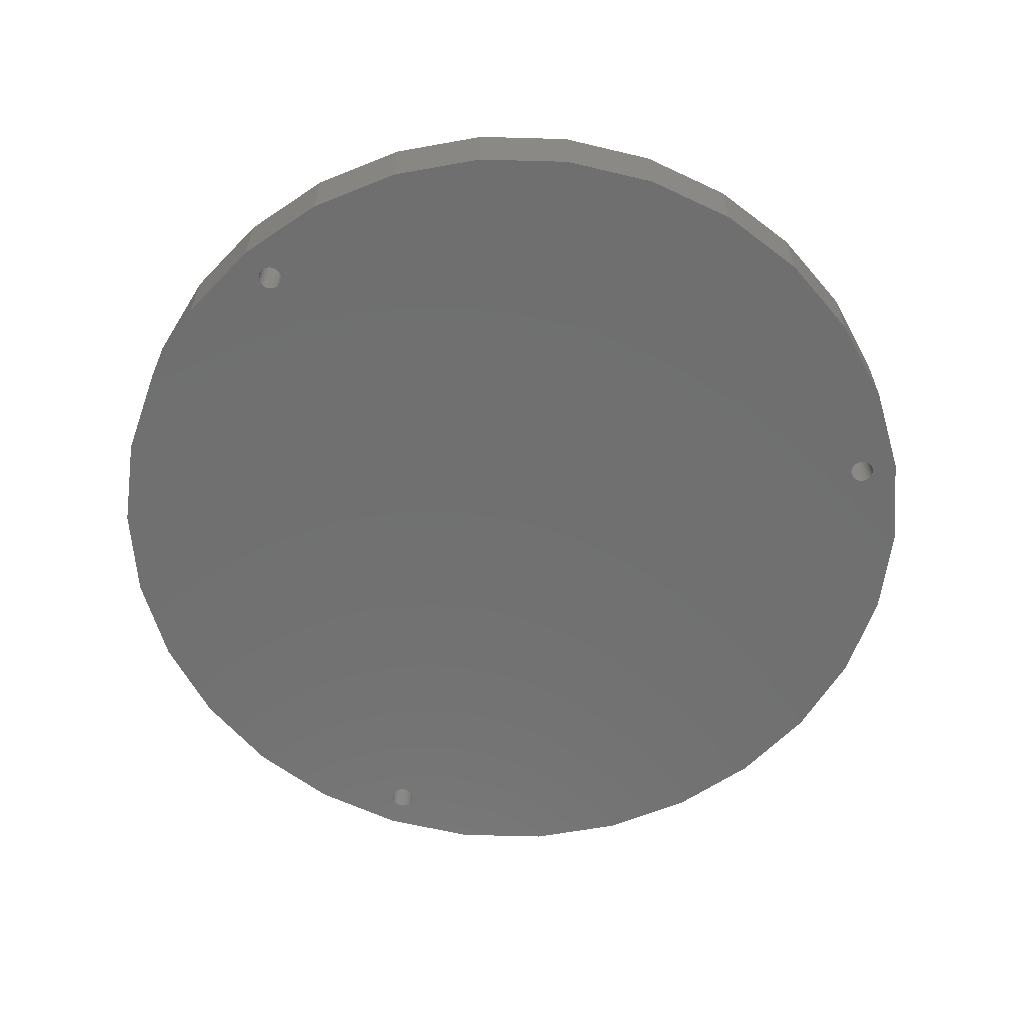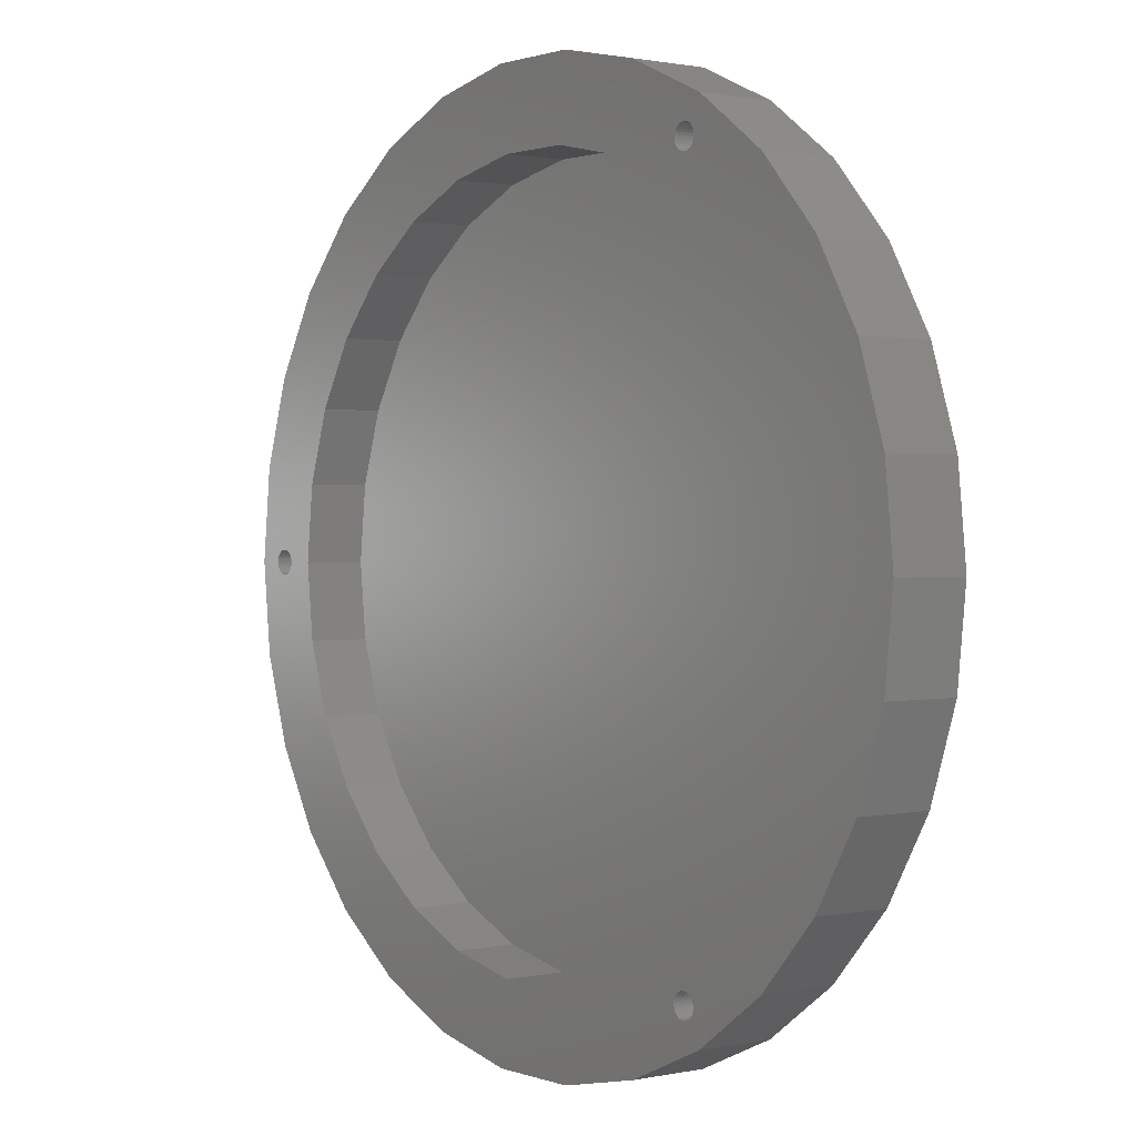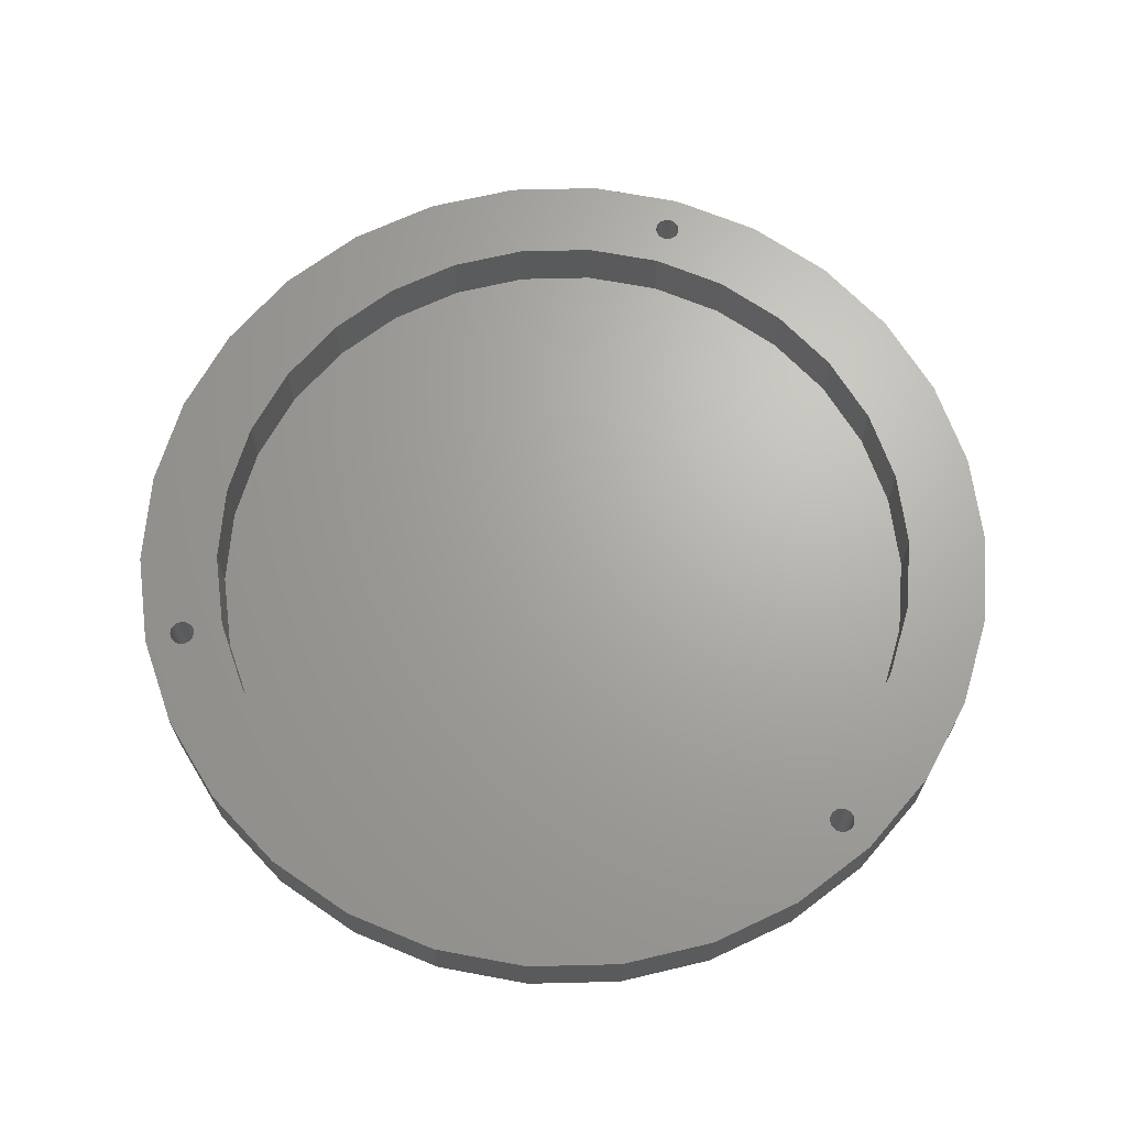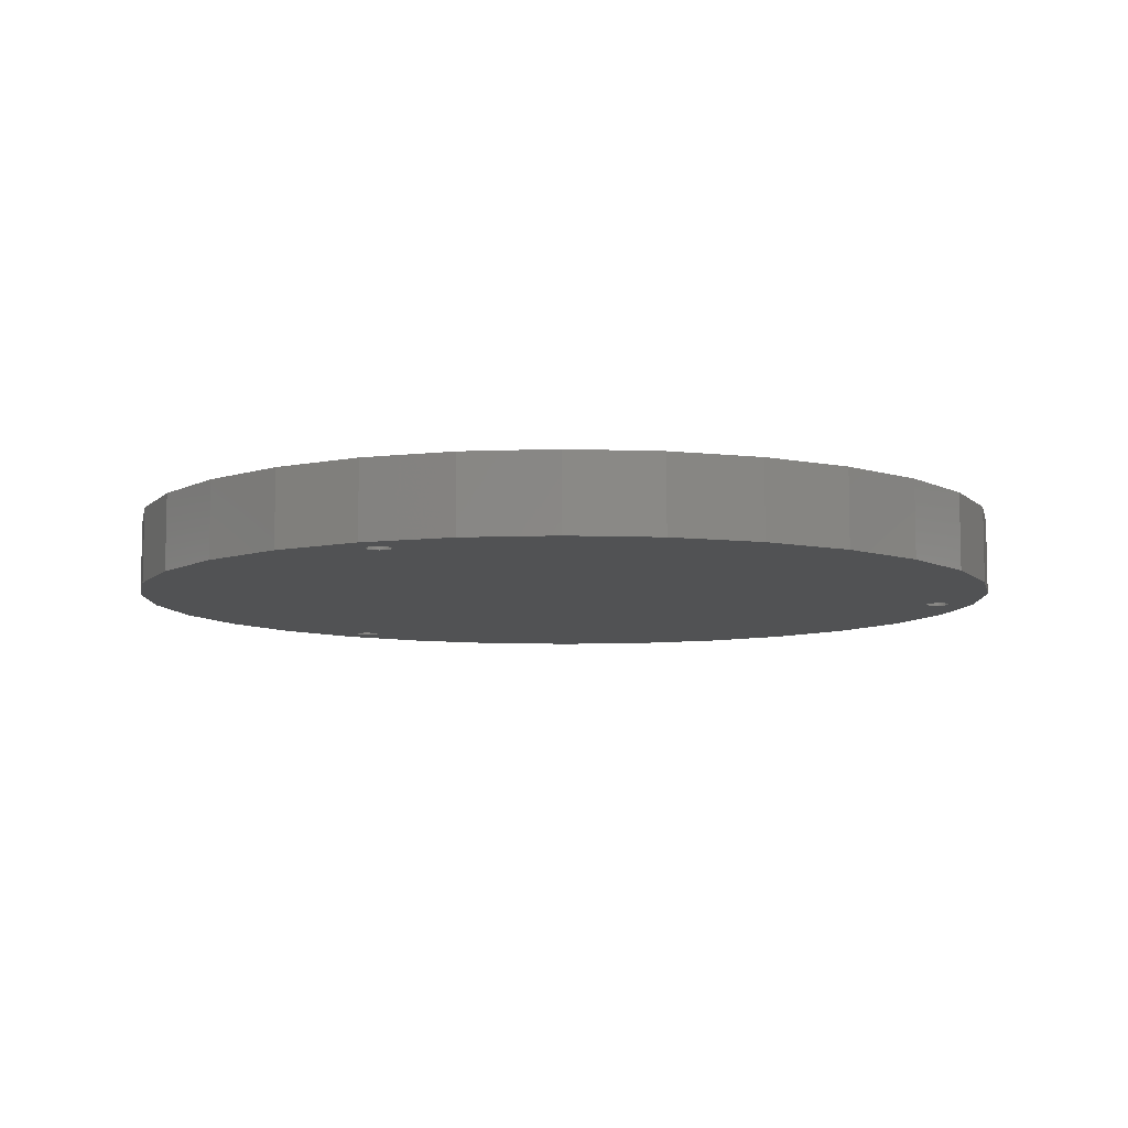
<metadata>
{"format":"stl","ext":"stl","renderer":"f3d","projection":"perspective","resolution":1024,"background":"white","views":[{"elev":-61.8,"azim":-169.6,"up":"+Z"},{"elev":1.1,"azim":52.4,"up":"+Y"},{"elev":67.1,"azim":-133.4,"up":"+Z"},{"elev":-8.1,"azim":-65.7,"up":"+Z"}]}
</metadata>
<code>
# stl→obj: 300 verts, 608 faces
v 28.1 45.9 55
v 28.07 46.23 65
v 28.07 46.23 55
v 28.1 45.9 65
v 26.33 44.31 55
v 26.01 44.38 65
v 26.33 44.31 65
v 26.01 44.38 55
v 26.99 47.42 55
v 27.3 47.28 65
v 26.99 47.42 65
v 27.3 47.28 55
v 24.93 46.23 65
v 25.04 46.55 55
v 25.04 46.55 65
v 24.93 46.23 55
v 27.79 46.84 55
v 27.57 47.09 65
v 27.57 47.09 55
v 27.79 46.84 65
v 27.57 44.71 55
v 27.79 44.96 65
v 27.79 44.96 55
v 27.57 44.71 65
v 26.67 44.31 55
v 26.67 44.31 65
v 25.43 44.71 65
v 25.21 44.96 55
v 25.21 44.96 65
v 25.43 44.71 55
v 27.96 46.55 55
v 27.96 46.55 65
v 28.07 45.57 55
v 28.07 45.57 65
v 27.96 45.25 65
v 27.96 45.25 55
v 25.7 44.51 65
v 25.7 44.51 55
v 26.99 44.38 55
v 26.99 44.38 65
v 27.3 44.51 65
v 27.3 44.51 55
v 25.21 46.84 65
v 25.43 47.09 55
v 25.43 47.09 65
v 25.21 46.84 55
v 25.7 47.28 65
v 25.7 47.28 55
v 26.01 47.42 65
v 26.01 47.42 55
v 26.33 47.49 55
v 26.67 47.49 65
v 26.33 47.49 65
v 26.67 47.49 55
v 24.93 45.57 65
v 24.9 45.9 55
v 24.9 45.9 65
v 24.93 45.57 55
v 25.04 45.25 55
v 25.04 45.25 65
v 25.21 -44.96 65
v 25.43 -44.71 55
v 25.43 -44.71 65
v 25.21 -44.96 55
v 26.67 -47.49 55
v 26.33 -47.49 65
v 26.67 -47.49 65
v 26.33 -47.49 55
v 26.99 -47.42 55
v 26.99 -47.42 65
v 25.7 -47.28 55
v 25.43 -47.09 65
v 25.7 -47.28 65
v 25.43 -47.09 55
v 25.04 -46.55 65
v 24.93 -46.23 55
v 24.93 -46.23 65
v 25.04 -46.55 55
v 26.01 -47.42 65
v 26.01 -47.42 55
v 25.21 -46.84 65
v 25.21 -46.84 55
v 25.7 -44.51 65
v 25.7 -44.51 55
v 24.93 -45.57 65
v 25.04 -45.25 55
v 25.04 -45.25 65
v 24.93 -45.57 55
v 24.9 -45.9 55
v 24.9 -45.9 65
v 27.3 -47.28 55
v 27.3 -47.28 65
v 27.57 -47.09 55
v 27.57 -47.09 65
v 27.79 -46.84 65
v 27.79 -46.84 55
v 26.99 -44.38 55
v 27.3 -44.51 65
v 26.99 -44.38 65
v 27.3 -44.51 55
v 26.33 -44.31 55
v 26.67 -44.31 65
v 26.33 -44.31 65
v 26.67 -44.31 55
v 27.96 -46.55 65
v 27.96 -46.55 55
v 27.96 -45.25 55
v 27.79 -44.96 65
v 27.79 -44.96 55
v 27.96 -45.25 65
v 28.07 -45.57 55
v 28.07 -45.57 65
v 28.1 -45.9 55
v 28.1 -45.9 65
v 28.07 -46.23 65
v 28.07 -46.23 55
v 27.57 -44.71 65
v 27.57 -44.71 55
v 26.01 -44.38 55
v 26.01 -44.38 65
v -51.4 0 55
v -51.44 0.3327 65
v -51.44 0.3327 55
v -51.4 0 65
v -53.49 1.522 55
v -53.17 1.591 65
v -53.49 1.522 65
v -53.17 1.591 55
v -53.8 1.386 55
v -53.8 1.386 65
v -53.49 -1.522 55
v -53.8 -1.386 65
v -53.49 -1.522 65
v -53.8 -1.386 55
v -54.29 0.9405 65
v -54.07 1.189 55
v -54.07 1.189 65
v -54.29 0.9405 55
v -54.56 0.3327 65
v -54.46 0.6508 55
v -54.46 0.6508 65
v -54.56 0.3327 55
v -52.83 1.591 65
v -52.83 1.591 55
v -51.54 0.6508 55
v -51.71 0.9405 65
v -51.71 0.9405 55
v -51.54 0.6508 65
v -52.2 1.386 55
v -51.93 1.189 65
v -52.2 1.386 65
v -51.93 1.189 55
v -52.51 1.522 65
v -52.51 1.522 55
v -54.6 0 65
v -54.6 0 55
v -54.56 -0.3327 65
v -54.56 -0.3327 55
v -54.46 -0.6508 65
v -54.46 -0.6508 55
v -51.44 -0.3327 55
v -51.44 -0.3327 65
v -53.17 -1.591 55
v -53.17 -1.591 65
v -54.07 -1.189 65
v -54.07 -1.189 55
v -54.29 -0.9405 65
v -54.29 -0.9405 55
v -51.71 -0.9405 55
v -51.54 -0.6508 65
v -51.54 -0.6508 55
v -51.71 -0.9405 65
v -52.83 -1.591 55
v -52.83 -1.591 65
v -51.93 -1.189 55
v -51.93 -1.189 65
v -52.51 -1.522 55
v -52.51 -1.522 65
v -52.2 -1.386 55
v -52.2 -1.386 65
v -52.99 -23.59 55
v -56.73 -12.06 65
v -56.73 -12.06 55
v -52.99 -23.59 65
v 46.92 -34.09 65
v 52.99 -23.59 55
v 52.99 -23.59 65
v 46.92 -34.09 55
v 56.73 -12.06 55
v 56.73 -12.06 65
v 17.92 -55.16 55
v 29 -50.23 65
v 17.92 -55.16 65
v 29 -50.23 55
v -17.92 -55.16 55
v -6.063 -57.68 65
v -17.92 -55.16 65
v -6.063 -57.68 55
v -46.92 -34.09 55
v -46.92 -34.09 65
v 58 0 65
v 56.73 12.06 55
v 56.73 12.06 65
v 58 0 55
v 38.81 -43.1 65
v 38.81 -43.1 55
v 6.063 -57.68 65
v 6.063 -57.68 55
v -58 0 65
v -58 0 55
v -38.81 -43.1 55
v -38.81 -43.1 65
v -29 -50.23 55
v -29 -50.23 65
v -29 50.23 55
v -38.81 43.1 65
v -29 50.23 65
v -38.81 43.1 55
v -52.99 23.59 55
v -46.92 34.09 65
v -46.92 34.09 55
v -52.99 23.59 65
v 38.81 43.1 55
v 29 50.23 65
v 38.81 43.1 65
v 29 50.23 55
v -56.73 12.06 55
v -17.92 55.16 55
v 52.99 23.59 55
v 46.92 34.09 55
v 17.92 55.16 55
v -6.063 57.68 55
v 6.063 57.68 55
v 52.99 23.59 65
v 46.92 34.09 65
v -6.063 57.68 65
v 6.063 57.68 65
v -56.73 12.06 65
v 17.92 55.16 65
v 14.68 45.18 65
v 23.75 41.14 65
v 4.965 47.24 65
v -4.965 47.24 65
v -14.68 45.18 65
v -17.92 55.16 65
v -23.75 41.14 65
v -31.78 35.3 65
v -38.43 27.92 65
v -43.39 19.32 65
v -46.46 9.876 65
v -47.5 0 65
v 47.5 0 65
v 46.46 9.876 65
v 46.46 -9.876 65
v 43.39 19.32 65
v 38.43 27.92 65
v 31.78 35.3 65
v 43.39 -19.32 65
v 38.43 -27.92 65
v 31.78 -35.3 65
v 23.75 -41.14 65
v 14.68 -45.18 65
v 4.965 -47.24 65
v -4.965 -47.24 65
v -14.68 -45.18 65
v -23.75 -41.14 65
v -31.78 -35.3 65
v -38.43 -27.92 65
v -43.39 -19.32 65
v -46.46 -9.876 65
v 38.43 -27.92 57
v 43.39 -19.32 57
v 4.965 -47.24 57
v -4.965 -47.24 57
v 31.78 -35.3 57
v 14.68 -45.18 57
v -14.68 -45.18 57
v -23.75 -41.14 57
v 47.5 0 57
v 46.46 9.876 57
v 4.965 47.24 57
v 14.68 45.18 57
v 46.46 -9.876 57
v 23.75 -41.14 57
v -47.5 0 57
v -46.46 -9.876 57
v -43.39 -19.32 57
v -38.43 -27.92 57
v -31.78 -35.3 57
v -38.43 27.92 57
v -43.39 19.32 57
v 23.75 41.14 57
v 31.78 35.3 57
v 43.39 19.32 57
v 38.43 27.92 57
v -4.965 47.24 57
v -14.68 45.18 57
v -23.75 41.14 57
v -31.78 35.3 57
v -46.46 9.876 57
f 1 2 3
f 2 1 4
f 5 6 7
f 6 5 8
f 9 10 11
f 10 9 12
f 13 14 15
f 14 13 16
f 17 18 19
f 18 17 20
f 21 22 23
f 22 21 24
f 25 7 26
f 7 25 5
f 27 28 29
f 28 27 30
f 31 20 17
f 20 31 32
f 33 4 1
f 4 33 34
f 23 35 36
f 35 23 22
f 8 37 6
f 37 8 38
f 39 26 40
f 26 39 25
f 21 41 24
f 41 21 42
f 42 40 41
f 40 42 39
f 12 18 10
f 18 12 19
f 43 44 45
f 44 43 46
f 44 47 45
f 47 44 48
f 48 49 47
f 49 48 50
f 51 52 53
f 52 51 54
f 15 46 43
f 46 15 14
f 55 56 57
f 56 55 58
f 29 59 60
f 59 29 28
f 38 27 37
f 27 38 30
f 60 58 55
f 58 60 59
f 3 32 31
f 32 3 2
f 36 34 33
f 34 36 35
f 50 53 49
f 53 50 51
f 54 11 52
f 11 54 9
f 57 16 13
f 16 57 56
f 61 62 63
f 62 61 64
f 65 66 67
f 66 65 68
f 69 67 70
f 67 69 65
f 71 72 73
f 72 71 74
f 75 76 77
f 76 75 78
f 68 79 66
f 79 68 80
f 81 78 75
f 78 81 82
f 80 73 79
f 73 80 71
f 62 83 63
f 83 62 84
f 85 86 87
f 86 85 88
f 77 89 90
f 89 77 76
f 90 88 85
f 88 90 89
f 91 70 92
f 70 91 69
f 93 92 94
f 92 93 91
f 93 95 96
f 95 93 94
f 97 98 99
f 98 97 100
f 101 102 103
f 102 101 104
f 72 82 81
f 82 72 74
f 87 64 61
f 64 87 86
f 96 105 106
f 105 96 95
f 107 108 109
f 108 107 110
f 104 99 102
f 99 104 97
f 111 110 107
f 110 111 112
f 113 112 111
f 112 113 114
f 106 115 116
f 115 106 105
f 116 114 113
f 114 116 115
f 109 117 118
f 117 109 108
f 119 103 120
f 103 119 101
f 84 120 83
f 120 84 119
f 100 117 98
f 117 100 118
f 121 122 123
f 122 121 124
f 125 126 127
f 126 125 128
f 129 127 130
f 127 129 125
f 131 132 133
f 132 131 134
f 135 136 137
f 136 135 138
f 139 140 141
f 140 139 142
f 141 138 135
f 138 141 140
f 128 143 126
f 143 128 144
f 136 130 137
f 130 136 129
f 145 146 147
f 146 145 148
f 149 150 151
f 150 149 152
f 144 153 143
f 153 144 154
f 147 150 152
f 150 147 146
f 155 142 139
f 142 155 156
f 157 156 155
f 156 157 158
f 159 158 157
f 158 159 160
f 161 124 121
f 124 161 162
f 163 133 164
f 133 163 131
f 134 165 132
f 165 134 166
f 123 148 145
f 148 123 122
f 154 151 153
f 151 154 149
f 167 160 159
f 160 167 168
f 169 170 171
f 170 169 172
f 173 164 174
f 164 173 163
f 165 168 167
f 168 165 166
f 171 162 161
f 162 171 170
f 175 172 169
f 172 175 176
f 177 174 178
f 174 177 173
f 179 178 180
f 178 179 177
f 175 180 176
f 180 175 179
f 181 182 183
f 182 181 184
f 185 186 187
f 186 185 188
f 187 189 190
f 189 187 186
f 191 192 193
f 192 191 194
f 195 196 197
f 196 195 198
f 199 184 181
f 184 199 200
f 201 202 203
f 202 201 204
f 205 188 185
f 188 205 206
f 198 207 196
f 207 198 208
f 194 205 192
f 205 194 206
f 183 209 210
f 209 183 182
f 211 200 199
f 200 211 212
f 213 197 214
f 197 213 195
f 211 214 212
f 214 211 213
f 190 204 201
f 204 190 189
f 215 216 217
f 216 215 218
f 219 220 221
f 220 219 222
f 223 224 225
f 224 223 226
f 208 193 207
f 193 208 191
f 218 123 221
f 145 221 123
f 219 145 147
f 219 147 152
f 227 152 149
f 227 149 154
f 227 154 144
f 145 219 221
f 227 144 128
f 227 128 125
f 227 125 129
f 227 129 136
f 210 136 138
f 210 138 140
f 210 140 142
f 210 142 156
f 158 210 156
f 152 227 219
f 136 210 227
f 97 206 100
f 204 33 1
f 206 97 188
f 204 36 33
f 104 188 97
f 204 23 36
f 101 188 104
f 204 21 23
f 188 101 186
f 204 42 21
f 186 101 189
f 204 39 42
f 119 189 101
f 204 25 39
f 189 119 204
f 204 5 25
f 8 204 119
f 204 8 5
f 84 8 119
f 84 38 8
f 121 84 62
f 84 121 38
f 195 62 64
f 38 121 30
f 208 64 86
f 123 30 121
f 208 86 88
f 228 30 215
f 191 88 89
f 30 228 28
f 118 206 109
f 109 206 107
f 100 206 118
f 107 206 111
f 204 1 202
f 111 206 113
f 202 1 229
f 116 206 194
f 229 1 230
f 230 1 223
f 206 116 113
f 194 106 116
f 194 96 106
f 194 93 96
f 194 91 93
f 194 69 91
f 194 65 69
f 194 68 65
f 194 80 68
f 191 80 194
f 80 191 71
f 88 191 208
f 76 191 89
f 78 191 76
f 82 191 78
f 74 191 82
f 71 191 74
f 3 223 1
f 223 3 226
f 31 226 3
f 17 226 31
f 19 226 17
f 12 226 19
f 9 226 12
f 54 226 9
f 51 226 54
f 50 226 51
f 231 50 48
f 231 48 44
f 50 231 226
f 46 231 44
f 14 231 46
f 16 231 14
f 56 231 16
f 232 28 228
f 64 208 198
f 233 28 232
f 64 198 195
f 58 231 56
f 62 195 213
f 231 58 233
f 62 213 161
f 59 233 58
f 161 213 211
f 28 233 59
f 161 211 199
f 30 123 215
f 215 123 218
f 62 161 121
f 199 171 161
f 181 171 199
f 171 181 169
f 169 181 175
f 183 175 181
f 175 183 179
f 179 183 177
f 177 183 173
f 173 183 163
f 163 183 131
f 131 183 134
f 134 183 166
f 210 166 183
f 166 210 168
f 168 210 160
f 160 210 158
f 234 230 235
f 230 234 229
f 233 236 237
f 236 233 232
f 210 238 227
f 238 210 209
f 225 2 4
f 224 32 2
f 224 20 32
f 224 18 20
f 224 10 18
f 224 11 10
f 224 52 11
f 224 53 52
f 224 49 53
f 239 49 224
f 49 239 47
f 240 57 13
f 47 239 45
f 239 43 45
f 239 15 43
f 240 15 239
f 15 240 13
f 57 240 241
f 237 240 239
f 237 242 240
f 237 243 242
f 236 243 237
f 236 244 243
f 245 244 236
f 245 246 244
f 217 246 245
f 217 247 246
f 216 247 217
f 247 216 248
f 220 248 216
f 248 220 249
f 222 249 220
f 249 222 250
f 238 250 222
f 251 122 124
f 251 148 122
f 143 250 238
f 251 146 148
f 251 150 146
f 150 250 151
f 250 150 251
f 250 153 151
f 250 143 153
f 143 238 126
f 126 238 127
f 127 238 130
f 130 238 137
f 209 137 238
f 137 209 135
f 135 209 141
f 141 209 139
f 252 201 203
f 253 203 234
f 201 252 190
f 254 190 252
f 255 234 235
f 203 253 252
f 234 255 253
f 256 235 225
f 235 256 255
f 225 257 256
f 2 225 224
f 34 225 4
f 35 225 34
f 22 225 35
f 225 22 257
f 24 257 22
f 41 257 24
f 40 257 41
f 241 40 26
f 241 26 7
f 241 7 6
f 241 6 37
f 241 37 27
f 241 27 29
f 40 241 257
f 60 241 29
f 55 241 60
f 241 55 57
f 190 254 187
f 258 187 254
f 187 258 185
f 259 185 258
f 185 259 205
f 260 205 259
f 108 205 260
f 115 205 114
f 205 112 114
f 205 110 112
f 205 108 110
f 260 117 108
f 260 98 117
f 260 99 98
f 261 99 260
f 99 261 102
f 102 261 103
f 103 261 120
f 120 261 83
f 83 261 63
f 262 85 261
f 87 261 85
f 61 261 87
f 63 261 61
f 205 115 192
f 105 192 115
f 95 192 105
f 94 192 95
f 92 192 94
f 70 192 92
f 67 192 70
f 66 192 67
f 79 192 66
f 193 79 73
f 193 73 72
f 85 262 90
f 79 193 192
f 81 193 72
f 75 193 81
f 262 75 77
f 90 262 77
f 75 262 193
f 262 207 193
f 263 207 262
f 264 207 263
f 264 196 207
f 265 196 264
f 265 197 196
f 266 197 265
f 266 214 197
f 267 214 266
f 212 267 268
f 267 212 214
f 200 268 269
f 184 269 270
f 268 200 212
f 176 270 251
f 162 251 124
f 170 251 162
f 172 251 170
f 176 251 172
f 270 176 180
f 178 270 180
f 174 270 178
f 270 174 182
f 269 184 200
f 182 174 164
f 182 164 133
f 182 133 132
f 182 132 165
f 209 165 167
f 209 167 159
f 209 159 157
f 209 157 155
f 139 209 155
f 270 182 184
f 165 209 182
f 221 216 218
f 216 221 220
f 231 237 239
f 237 231 233
f 226 239 224
f 239 226 231
f 203 229 234
f 229 203 202
f 232 245 236
f 245 232 228
f 227 222 219
f 222 227 238
f 235 223 225
f 223 235 230
f 228 217 245
f 217 228 215
f 271 258 272
f 258 271 259
f 273 264 263
f 264 273 274
f 275 259 271
f 259 275 260
f 276 263 262
f 263 276 273
f 277 266 265
f 266 277 278
f 279 253 280
f 253 279 252
f 281 240 242
f 240 281 282
f 272 254 283
f 254 272 258
f 275 261 260
f 261 275 284
f 284 262 261
f 262 284 276
f 270 285 251
f 285 270 286
f 268 287 269
f 287 268 288
f 278 267 266
f 267 278 289
f 274 265 264
f 265 274 277
f 267 288 268
f 288 267 289
f 283 252 279
f 252 283 254
f 249 290 248
f 290 249 291
f 292 257 241
f 257 292 293
f 280 283 279
f 294 283 280
f 294 272 283
f 295 272 294
f 295 271 272
f 293 271 295
f 293 275 271
f 292 275 293
f 292 284 275
f 282 284 292
f 282 276 284
f 281 276 282
f 281 273 276
f 296 273 281
f 296 274 273
f 297 274 296
f 297 277 274
f 298 277 297
f 298 278 277
f 299 278 298
f 299 289 278
f 290 289 299
f 290 288 289
f 291 288 290
f 291 287 288
f 300 287 291
f 300 286 287
f 286 300 285
f 269 286 270
f 286 269 287
f 294 256 295
f 256 294 255
f 296 242 243
f 242 296 281
f 251 300 250
f 300 251 285
f 282 241 240
f 241 282 292
f 280 255 294
f 255 280 253
f 250 291 249
f 291 250 300
f 248 299 247
f 299 248 290
f 295 257 293
f 257 295 256
f 298 244 246
f 244 298 297
f 299 246 247
f 246 299 298
f 297 243 244
f 243 297 296

</code>
